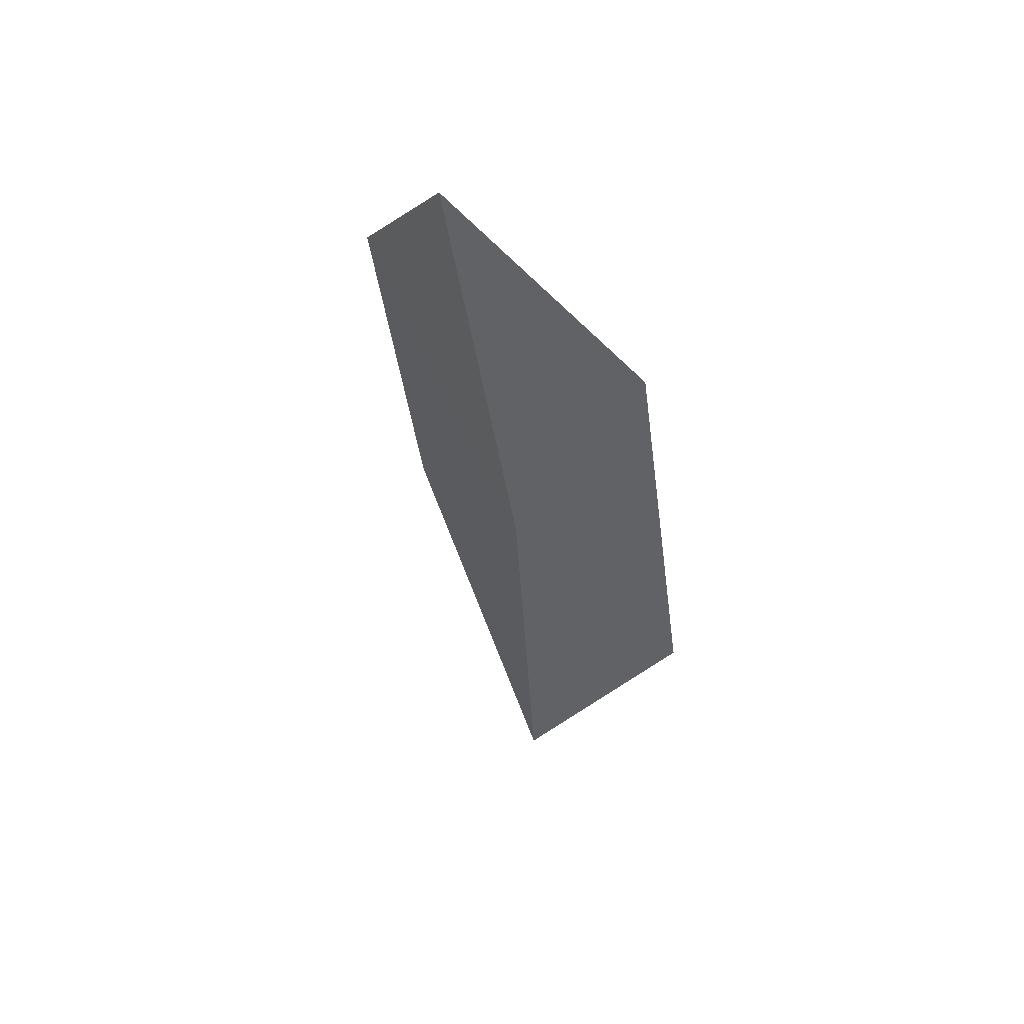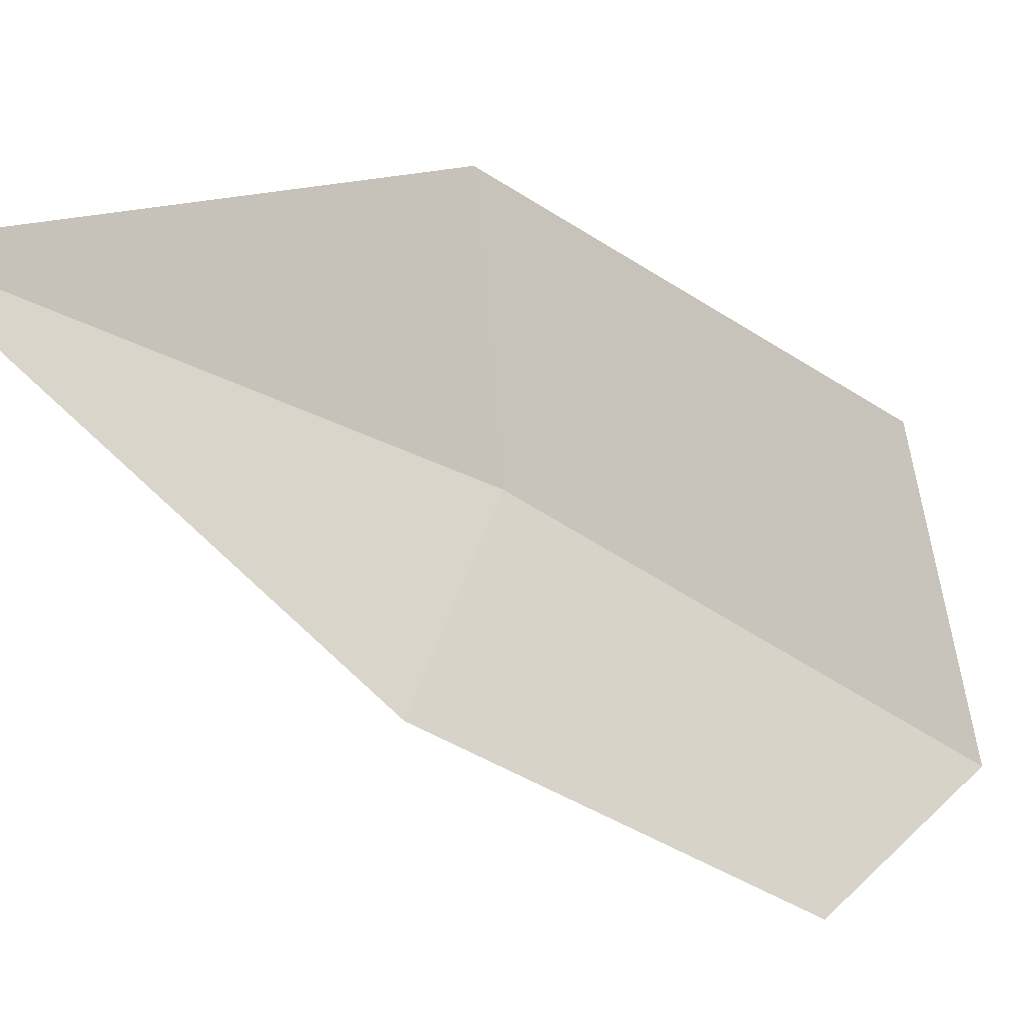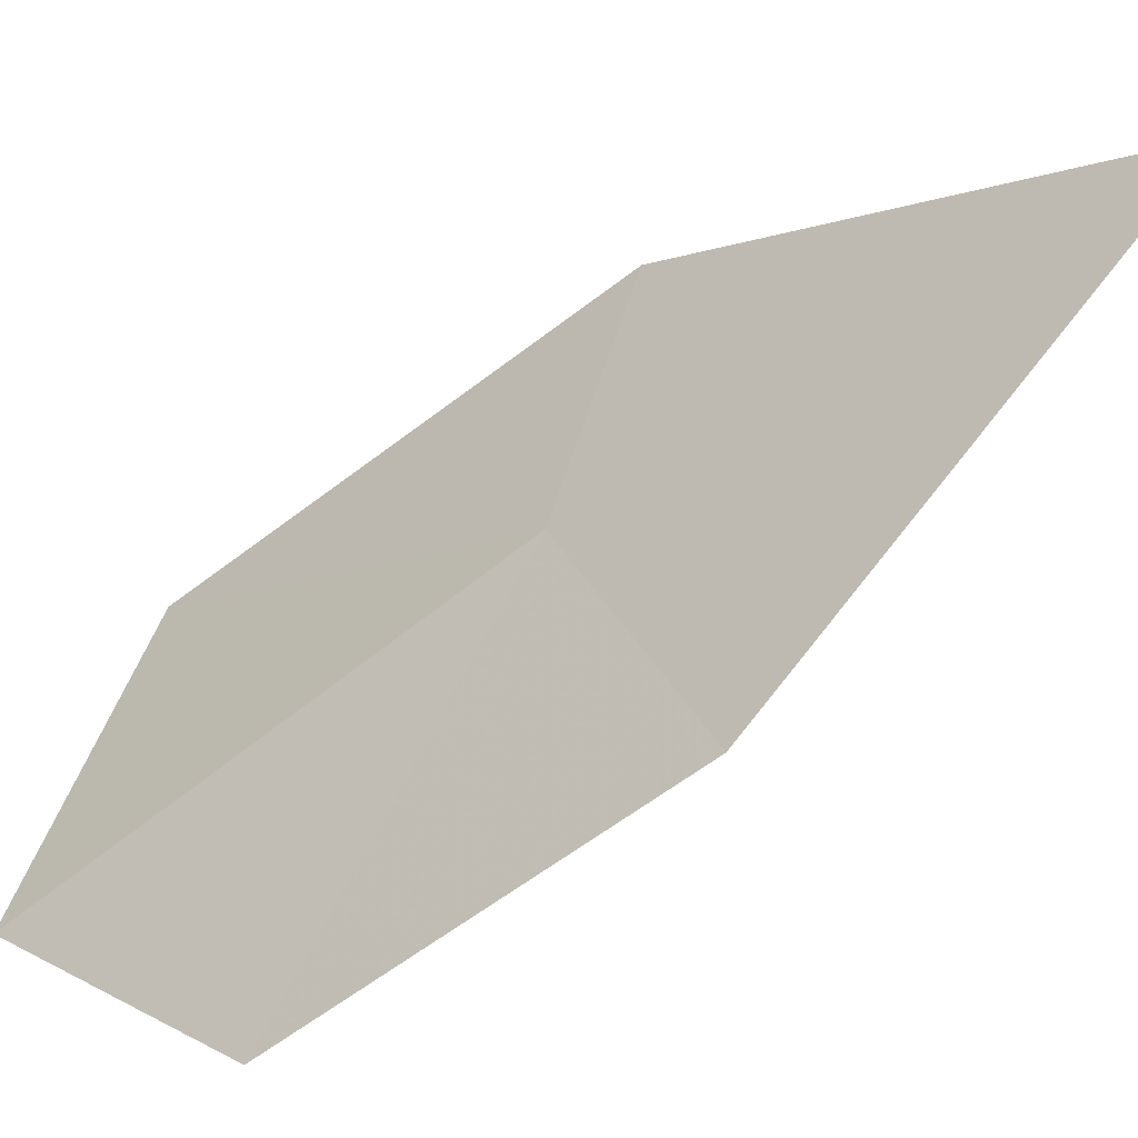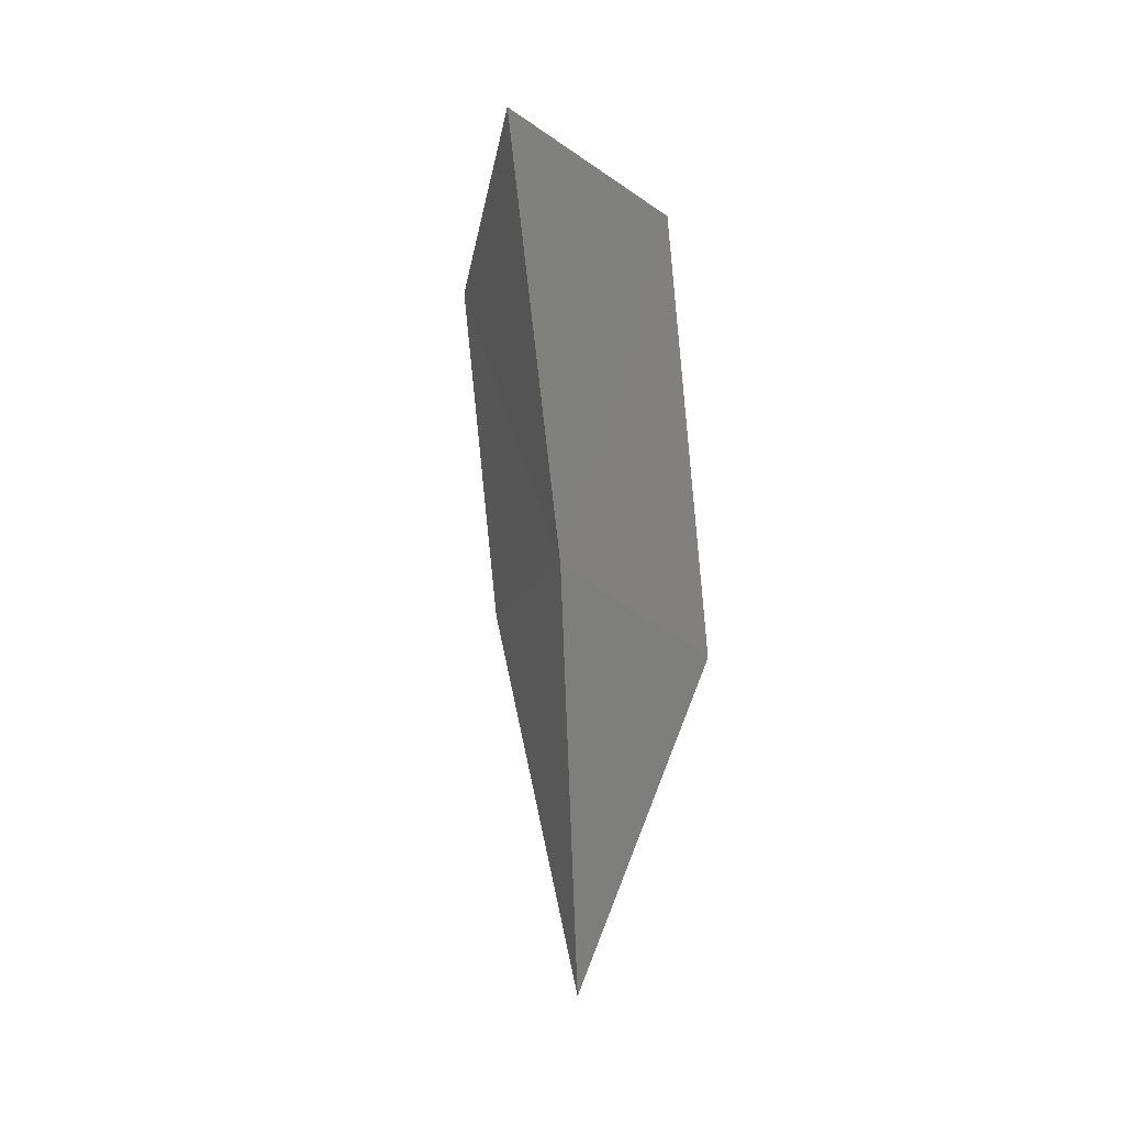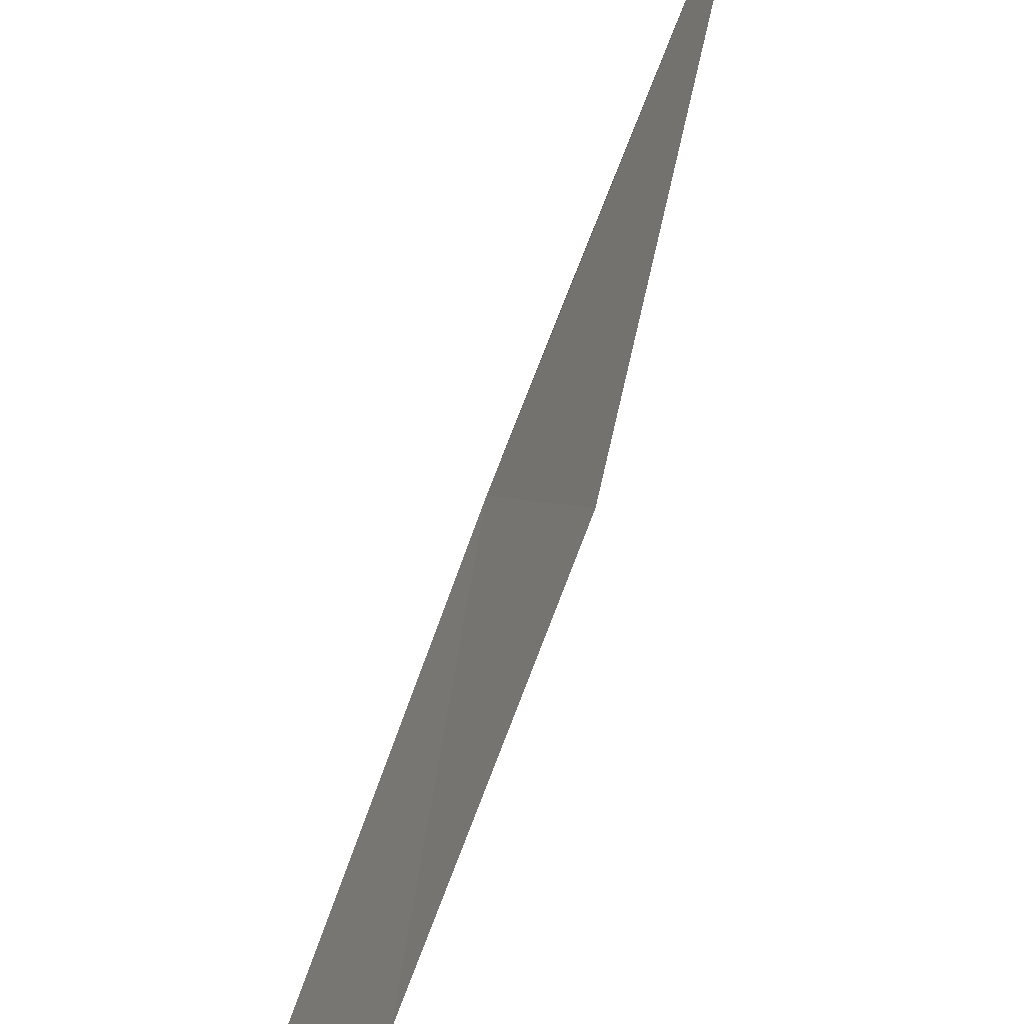
<metadata>
{"format":"obj","ext":"obj","renderer":"f3d","projection":"perspective","resolution":1024,"background":"white","views":[{"elev":55.2,"azim":135.3,"up":"+Z"},{"elev":-22.6,"azim":-128.4,"up":"+Y"},{"elev":-39.4,"azim":128.3,"up":"+Y"},{"elev":13.3,"azim":148.8,"up":"+Z"},{"elev":-64.0,"azim":159.2,"up":"+Y"}]}
</metadata>
<code>
v 1.5 4.885 19.75
v 1.5 4.963 18.7
v 1.427 5.369 19.63
v 1.427 5.195 20.54
v 1.5 4.651 20.77
v 1.427 4.449 19.51
v 1.427 4.298 20.31
f 1 4 3
f 1 5 4
f 1 7 5
f 1 6 7
f 1 3 2
f 1 2 6

</code>
